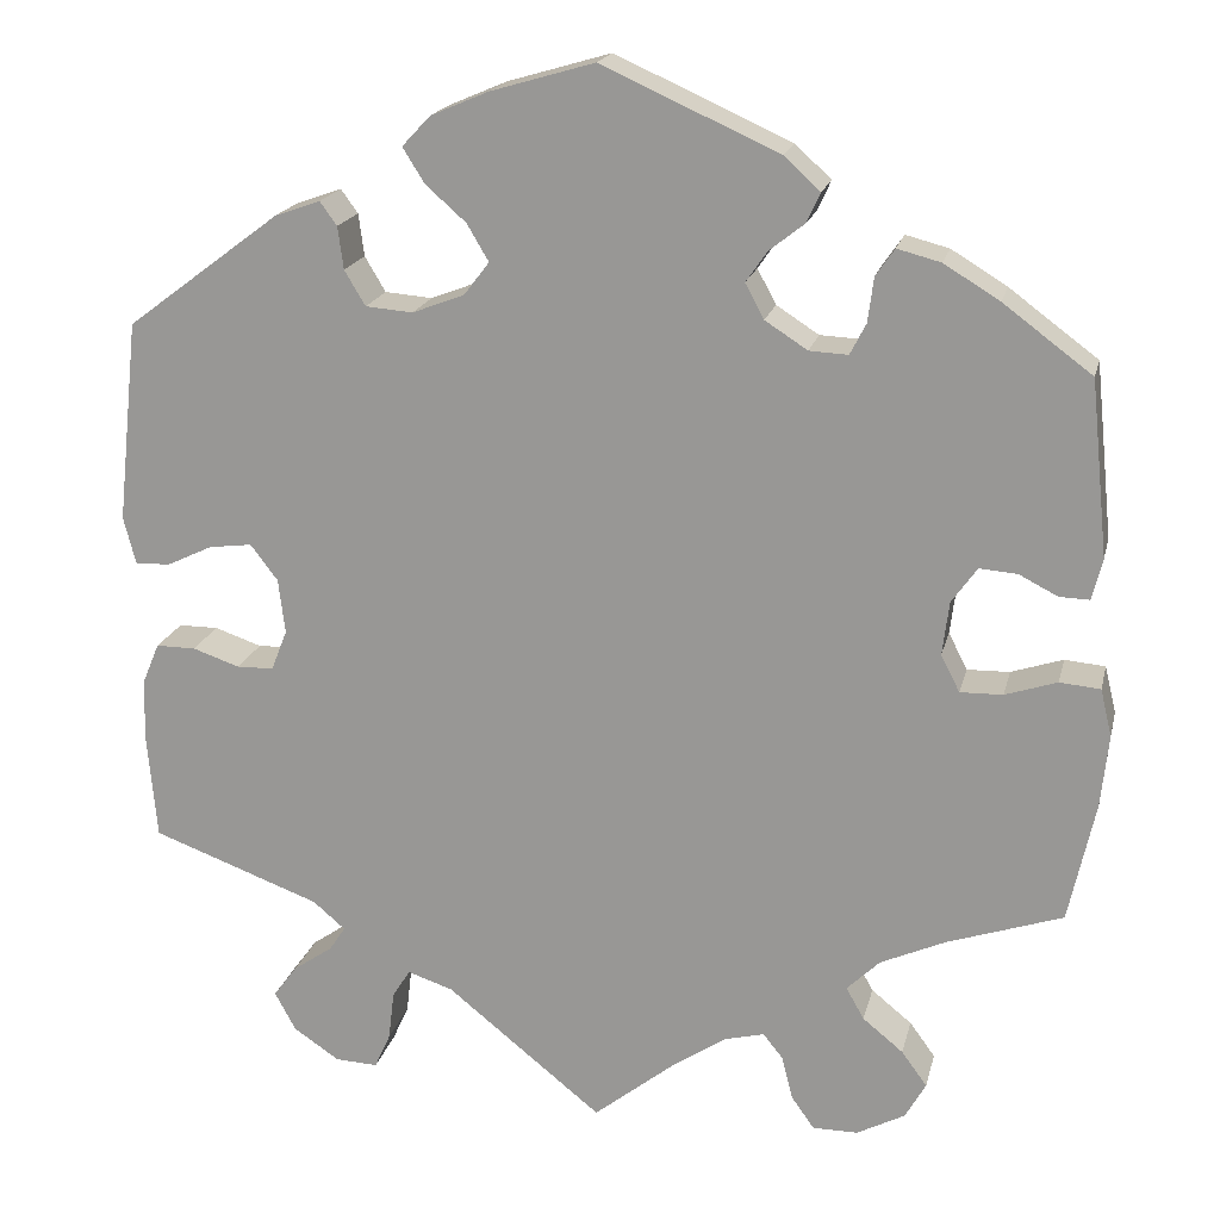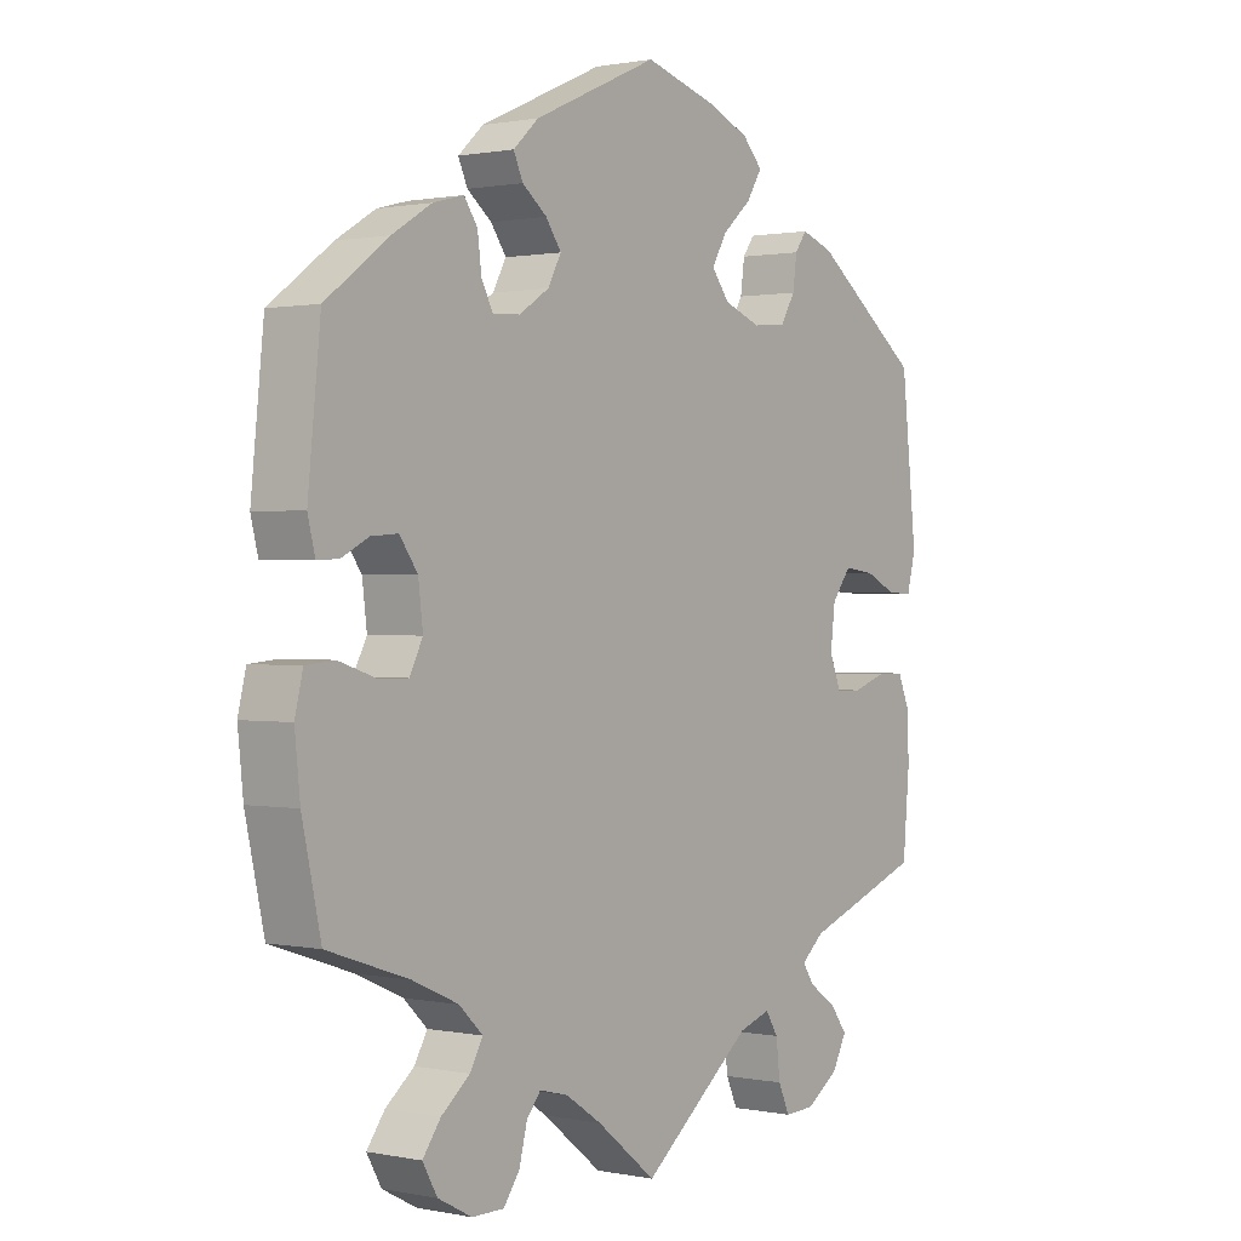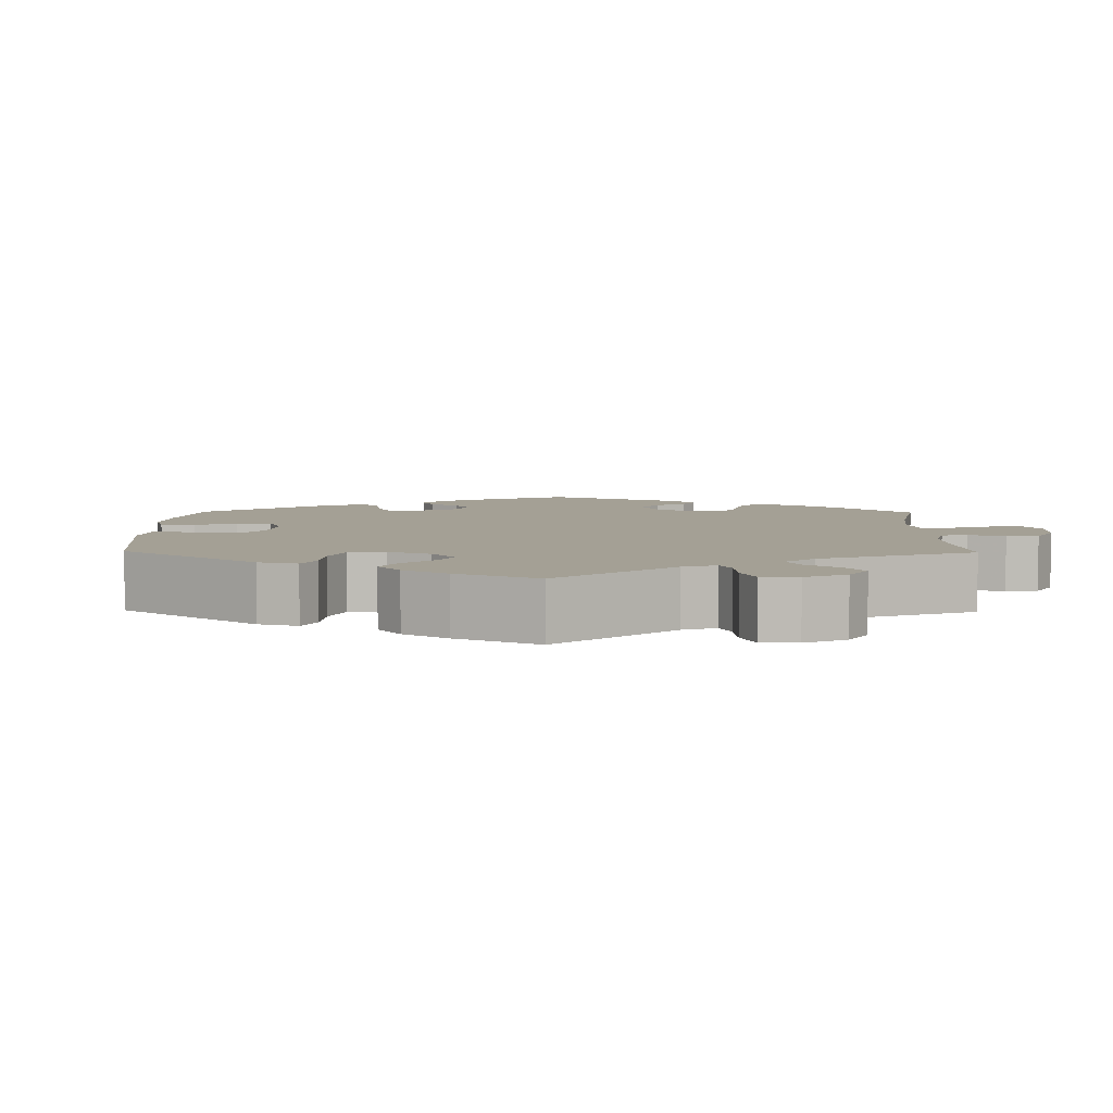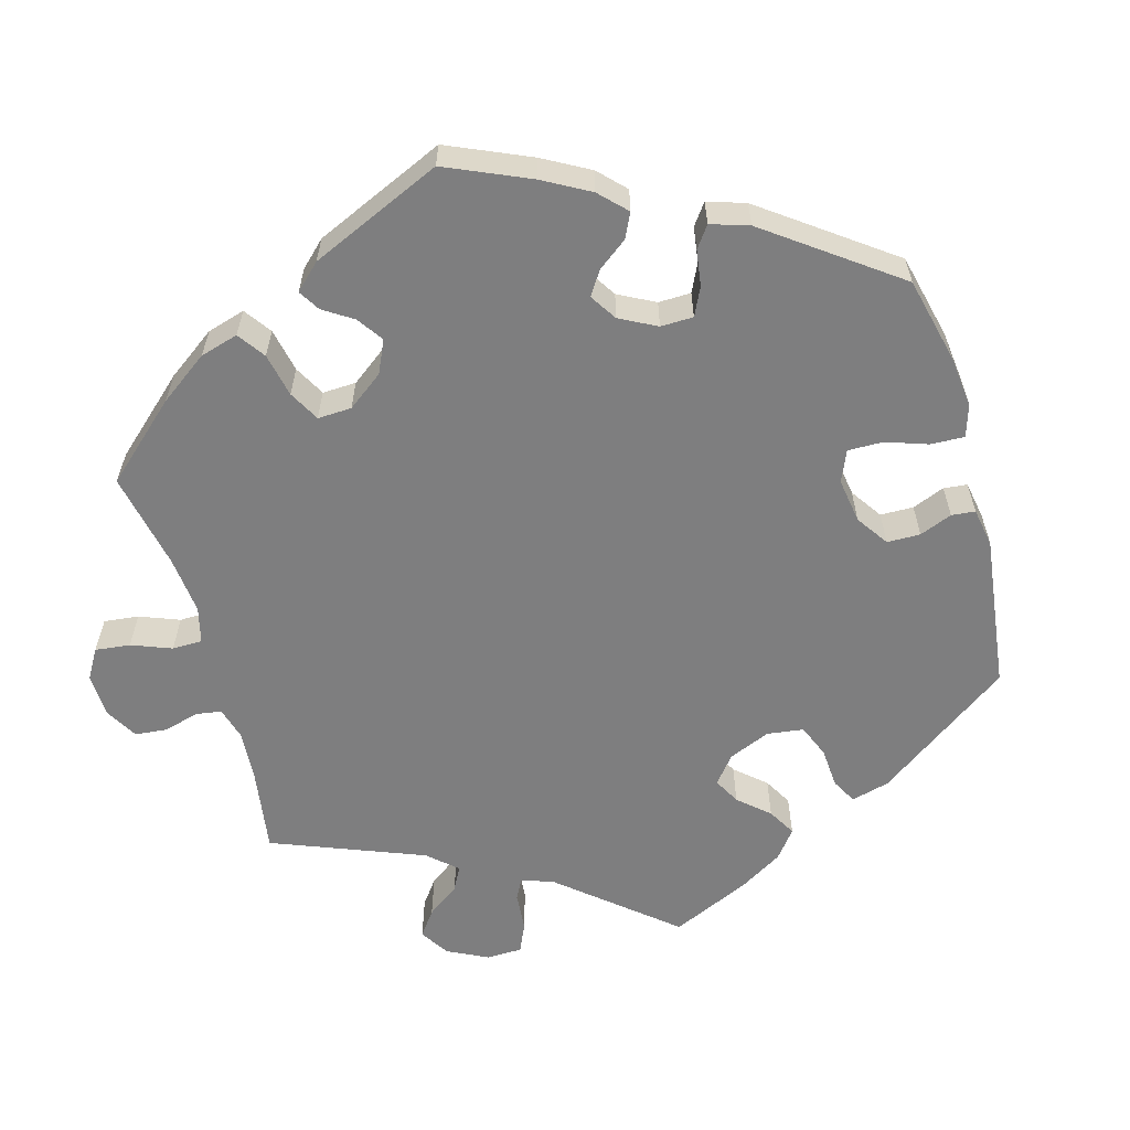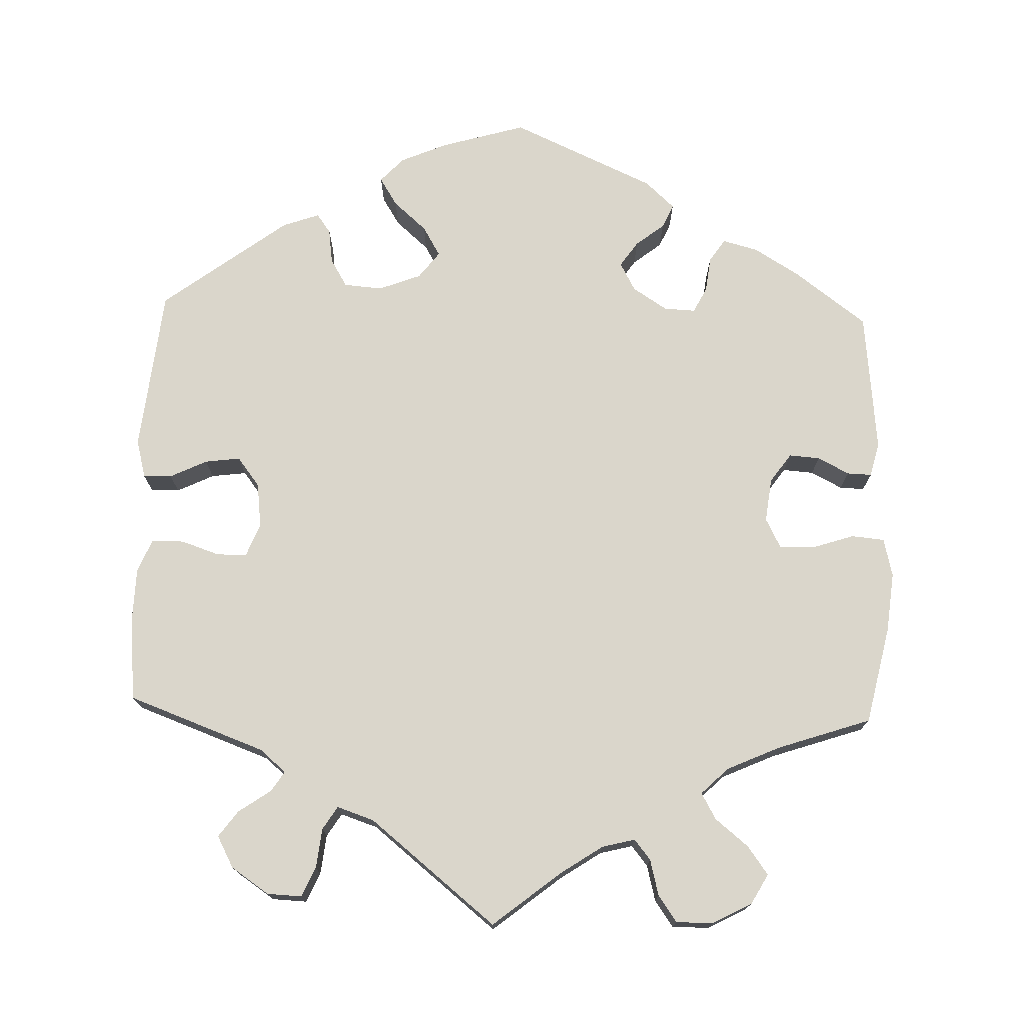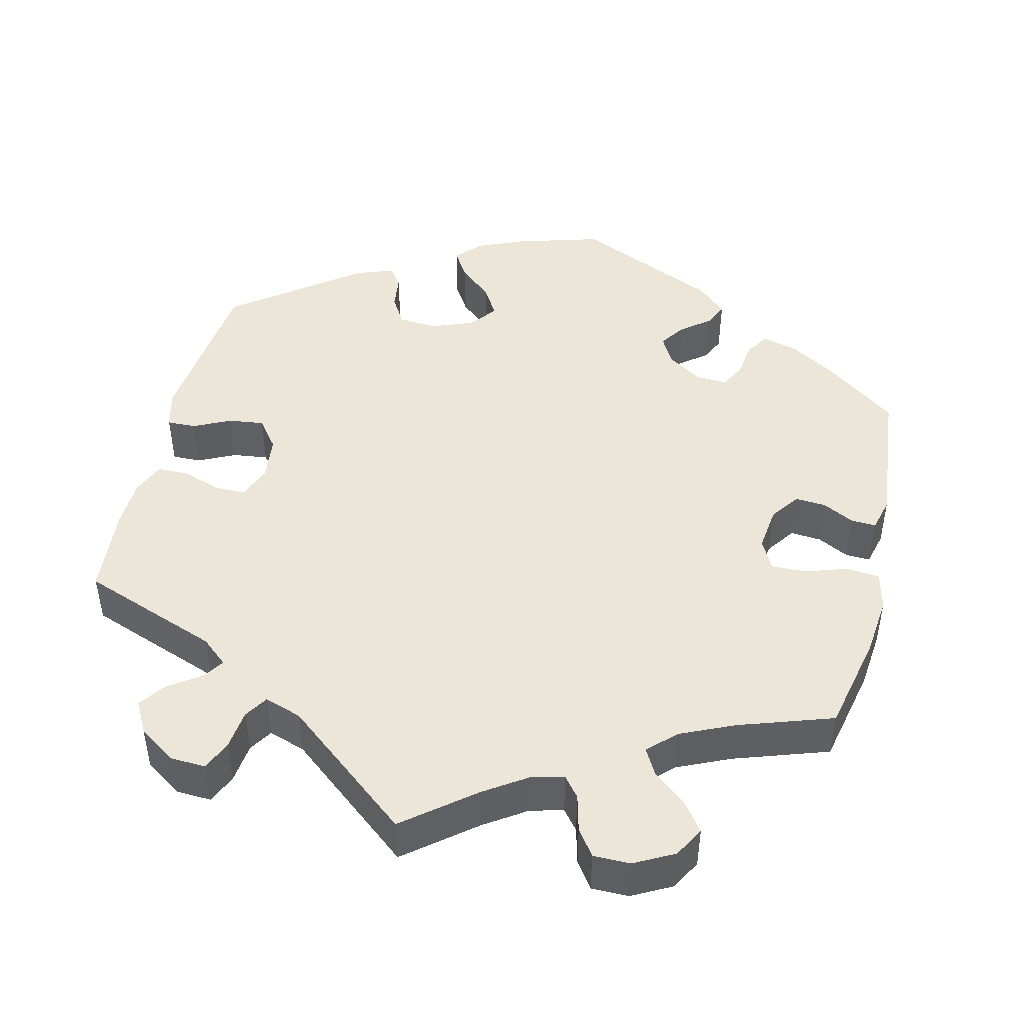
<metadata>
{"format":"obj","ext":"obj","renderer":"f3d","projection":"perspective","resolution":1024,"background":"white","views":[{"elev":18.7,"azim":-167.1,"up":"+Z"},{"elev":0.8,"azim":-53.2,"up":"+Z"},{"elev":5.7,"azim":120.8,"up":"+Y"},{"elev":-59.5,"azim":-44.6,"up":"+Y"},{"elev":74.1,"azim":-178.2,"up":"+Y"},{"elev":46.3,"azim":-166.5,"up":"+Y"}]}
</metadata>
<code>
v -0.406 0.07 0.359
v -0.347 0.07 0.395
v -0.301 0.07 0.407
v -0.281 0.07 0.378
v -0.275 0.07 0.331
v -0.258 0.07 0.298
v -0.217 0.07 0.3
v -0.172 0.07 0.329
v -0.152 0.07 0.366
v -0.175 0.07 0.399
v -0.212 0.07 0.428
v -0.226 0.07 0.459
v -0.188 0.07 0.494
v -0.001 0.07 0.578
v 0.109 0.07 0.546
v 0.17 0.07 0.52
v 0.2 0.07 0.488
v 0.177 0.07 0.451
v 0.134 0.07 0.413
v 0.111 0.07 0.374
v 0.138 0.07 0.339
v 0.193 0.07 0.318
v 0.243 0.07 0.322
v 0.265 0.07 0.359
v 0.271 0.07 0.404
v 0.289 0.07 0.429
v 0.337 0.07 0.412
v 0.5 0.07 0.29
v 0.523 0.07 0.076
v 0.51 0.07 0.026
v 0.473 0.07 0.027
v 0.425 0.07 0.05
v 0.379 0.07 0.056
v 0.35 0.07 0.018
v 0.343 0.07 -0.04
v 0.36 0.07 -0.083
v 0.399 0.07 -0.084
v 0.449 0.07 -0.067
v 0.491 0.07 -0.067
v 0.509 0.07 -0.11
v 0.511 0.07 -0.176
v 0.501 0.07 -0.289
v 0.322 0.07 -0.355
v 0.288 0.07 -0.384
v 0.305 0.07 -0.41
v 0.347 0.07 -0.439
v 0.372 0.07 -0.473
v 0.35 0.07 -0.514
v 0.301 0.07 -0.547
v 0.256 0.07 -0.549
v 0.239 0.07 -0.511
v 0.233 0.07 -0.459
v 0.214 0.07 -0.429
v 0.166 0.07 -0.445
v 0.001 0.07 -0.578
v -0.088 0.07 -0.507
v -0.142 0.07 -0.471
v -0.185 0.07 -0.46
v -0.206 0.07 -0.486
v -0.218 0.07 -0.533
v -0.242 0.07 -0.567
v -0.29 0.07 -0.567
v -0.341 0.07 -0.54
v -0.363 0.07 -0.501
v -0.336 0.07 -0.464
v -0.293 0.07 -0.429
v -0.274 0.07 -0.395
v -0.309 0.07 -0.361
v -0.378 0.07 -0.33
v -0.5 0.07 -0.289
v -0.528 0.07 -0.161
v -0.536 0.07 -0.084
v -0.524 0.07 -0.034
v -0.481 0.07 -0.03
v -0.426 0.07 -0.048
v -0.381 0.07 -0.049
v -0.361 0.07 -0.01
v -0.368 0.07 0.047
v -0.395 0.07 0.085
v -0.435 0.07 0.082
v -0.476 0.07 0.061
v -0.508 0.07 0.06
v -0.519 0.07 0.104
v -0.5 0.07 0.289
v -0.406 0 0.359
v -0.347 0 0.395
v -0.301 0 0.407
v -0.281 0 0.378
v -0.275 0 0.331
v -0.258 0 0.298
v -0.217 0 0.3
v -0.172 0 0.329
v -0.152 0 0.366
v -0.175 0 0.399
v -0.212 0 0.428
v -0.226 0 0.459
v -0.188 0 0.494
v -0.001 0 0.578
v 0.109 0 0.546
v 0.17 0 0.52
v 0.2 0 0.488
v 0.177 0 0.451
v 0.134 0 0.413
v 0.111 0 0.374
v 0.138 0 0.339
v 0.193 0 0.318
v 0.243 0 0.322
v 0.265 0 0.359
v 0.271 0 0.404
v 0.289 0 0.429
v 0.337 0 0.412
v 0.5 0 0.29
v 0.523 0 0.076
v 0.51 0 0.026
v 0.473 0 0.027
v 0.425 0 0.05
v 0.379 0 0.056
v 0.35 0 0.018
v 0.343 0 -0.04
v 0.36 0 -0.083
v 0.399 0 -0.084
v 0.449 0 -0.067
v 0.491 0 -0.067
v 0.509 0 -0.11
v 0.511 0 -0.176
v 0.501 0 -0.289
v 0.322 0 -0.355
v 0.288 0 -0.384
v 0.305 0 -0.41
v 0.347 0 -0.439
v 0.372 0 -0.473
v 0.35 0 -0.514
v 0.301 0 -0.547
v 0.256 0 -0.549
v 0.239 0 -0.511
v 0.233 0 -0.459
v 0.214 0 -0.429
v 0.166 0 -0.445
v 0.001 0 -0.578
v -0.088 0 -0.507
v -0.142 0 -0.471
v -0.185 0 -0.46
v -0.206 0 -0.486
v -0.218 0 -0.533
v -0.242 0 -0.567
v -0.29 0 -0.567
v -0.341 0 -0.54
v -0.363 0 -0.501
v -0.336 0 -0.464
v -0.293 0 -0.429
v -0.274 0 -0.395
v -0.309 0 -0.361
v -0.378 0 -0.33
v -0.5 0 -0.289
v -0.528 0 -0.161
v -0.536 0 -0.084
v -0.524 0 -0.034
v -0.481 0 -0.03
v -0.426 0 -0.048
v -0.381 0 -0.049
v -0.361 0 -0.01
v -0.368 0 0.047
v -0.395 0 0.085
v -0.435 0 0.082
v -0.476 0 0.061
v -0.508 0 0.06
v -0.519 0 0.104
v -0.5 0 0.289
f 80 81 82 83
f 79 80 83 84
f 78 79 84 1
f 72 73 74 75
f 72 75 76
f 69 70 71 72
f 68 69 72 76
f 67 68 76 77
f 63 64 65 66
f 63 66 67
f 62 63 67
f 59 60 61 62
f 58 59 62 67
f 57 58 67 77
f 54 55 56
f 53 54 56 57
f 49 50 51 52
f 49 52 53
f 48 49 53
f 45 46 47 48
f 44 45 48 53
f 43 44 53 57
f 37 38 39 40
f 36 37 40 41
f 29 30 31 32
f 29 32 33
f 28 29 33
f 27 28 33 34
f 24 25 26 27
f 23 24 27 34
f 16 17 18 19
f 16 19 20
f 15 16 20
f 14 15 20
f 13 14 20
f 10 11 12 13
f 9 10 13 20
f 8 9 20 21
f 2 3 4 5
f 2 5 6
f 1 2 6
f 78 1 6
f 77 78 6 7
f 36 41 42 43
f 35 36 43 57
f 22 23 34 35
f 22 35 57 77
f 21 22 77
f 7 8 21 77
f 167 166 165 164
f 168 167 164 163
f 85 168 163 162
f 159 158 157 156
f 160 159 156
f 156 155 154 153
f 160 156 153 152
f 161 160 152 151
f 150 149 148 147
f 151 150 147
f 151 147 146
f 146 145 144 143
f 151 146 143 142
f 161 151 142 141
f 140 139 138
f 141 140 138 137
f 136 135 134 133
f 137 136 133
f 137 133 132
f 132 131 130 129
f 137 132 129 128
f 141 137 128 127
f 124 123 122 121
f 125 124 121 120
f 116 115 114 113
f 117 116 113
f 117 113 112
f 118 117 112 111
f 111 110 109 108
f 118 111 108 107
f 103 102 101 100
f 104 103 100
f 104 100 99
f 104 99 98
f 104 98 97
f 97 96 95 94
f 104 97 94 93
f 105 104 93 92
f 89 88 87 86
f 90 89 86
f 90 86 85
f 90 85 162
f 91 90 162 161
f 127 126 125 120
f 141 127 120 119
f 119 118 107 106
f 161 141 119 106
f 161 106 105
f 161 105 92 91
f 1 85 86 2
f 2 86 87 3
f 3 87 88 4
f 4 88 89 5
f 5 89 90 6
f 6 90 91 7
f 7 91 92 8
f 8 92 93 9
f 9 93 94 10
f 10 94 95 11
f 11 95 96 12
f 12 96 97 13
f 13 97 98 14
f 14 98 99 15
f 15 99 100 16
f 16 100 101 17
f 17 101 102 18
f 18 102 103 19
f 19 103 104 20
f 20 104 105 21
f 21 105 106 22
f 22 106 107 23
f 23 107 108 24
f 24 108 109 25
f 25 109 110 26
f 26 110 111 27
f 27 111 112 28
f 28 112 113 29
f 29 113 114 30
f 30 114 115 31
f 31 115 116 32
f 32 116 117 33
f 33 117 118 34
f 34 118 119 35
f 35 119 120 36
f 36 120 121 37
f 37 121 122 38
f 38 122 123 39
f 39 123 124 40
f 40 124 125 41
f 41 125 126 42
f 42 126 127 43
f 43 127 128 44
f 44 128 129 45
f 45 129 130 46
f 46 130 131 47
f 47 131 132 48
f 48 132 133 49
f 49 133 134 50
f 50 134 135 51
f 51 135 136 52
f 52 136 137 53
f 53 137 138 54
f 54 138 139 55
f 55 139 140 56
f 56 140 141 57
f 57 141 142 58
f 58 142 143 59
f 59 143 144 60
f 60 144 145 61
f 61 145 146 62
f 62 146 147 63
f 63 147 148 64
f 64 148 149 65
f 65 149 150 66
f 66 150 151 67
f 67 151 152 68
f 68 152 153 69
f 69 153 154 70
f 70 154 155 71
f 71 155 156 72
f 72 156 157 73
f 73 157 158 74
f 74 158 159 75
f 75 159 160 76
f 76 160 161 77
f 77 161 162 78
f 78 162 163 79
f 79 163 164 80
f 80 164 165 81
f 81 165 166 82
f 82 166 167 83
f 83 167 168 84
f 84 168 85 1

</code>
